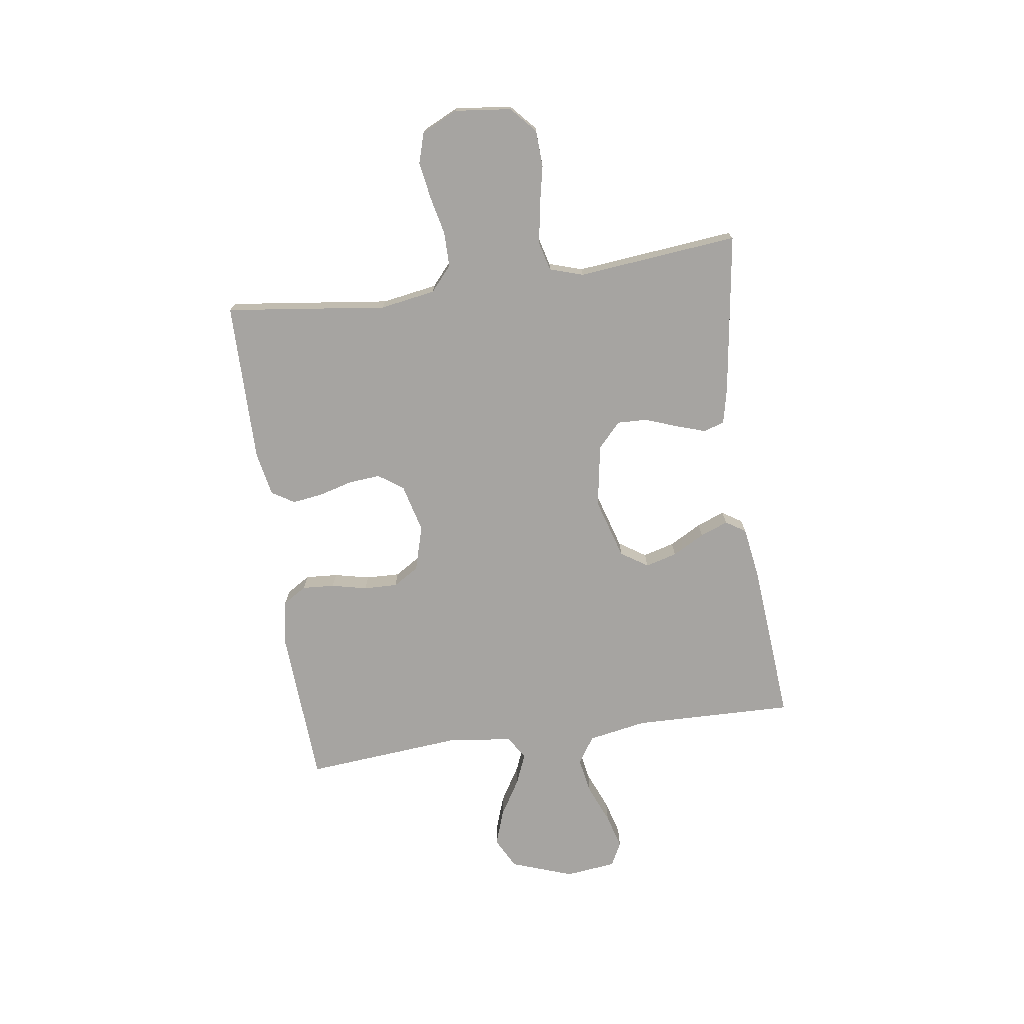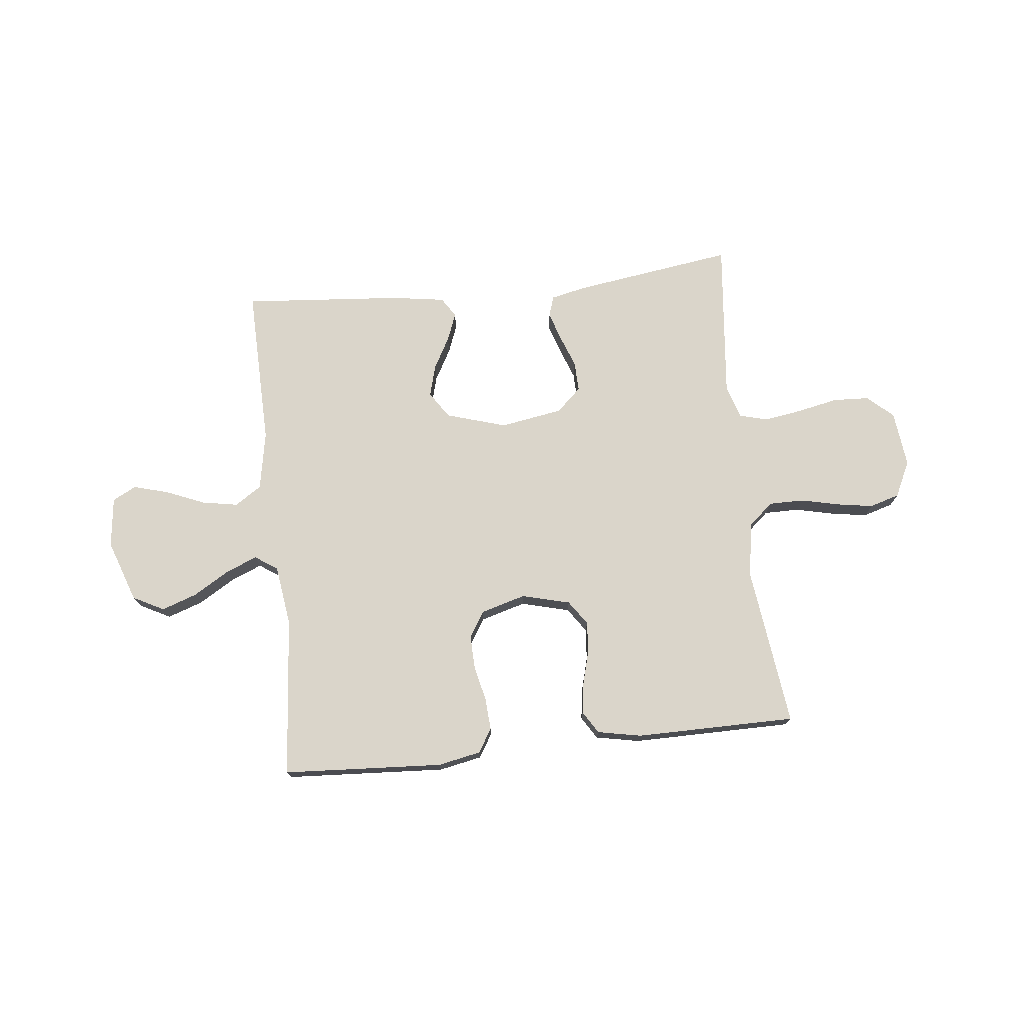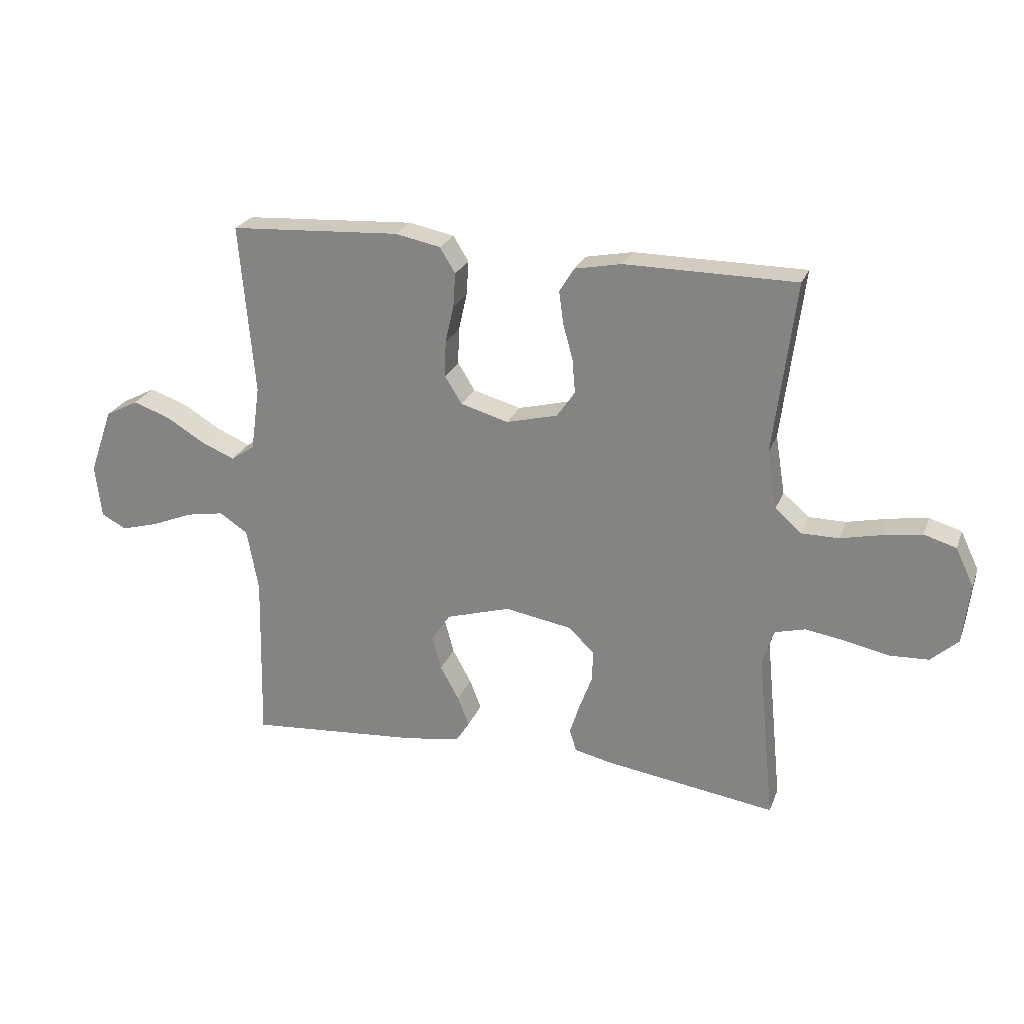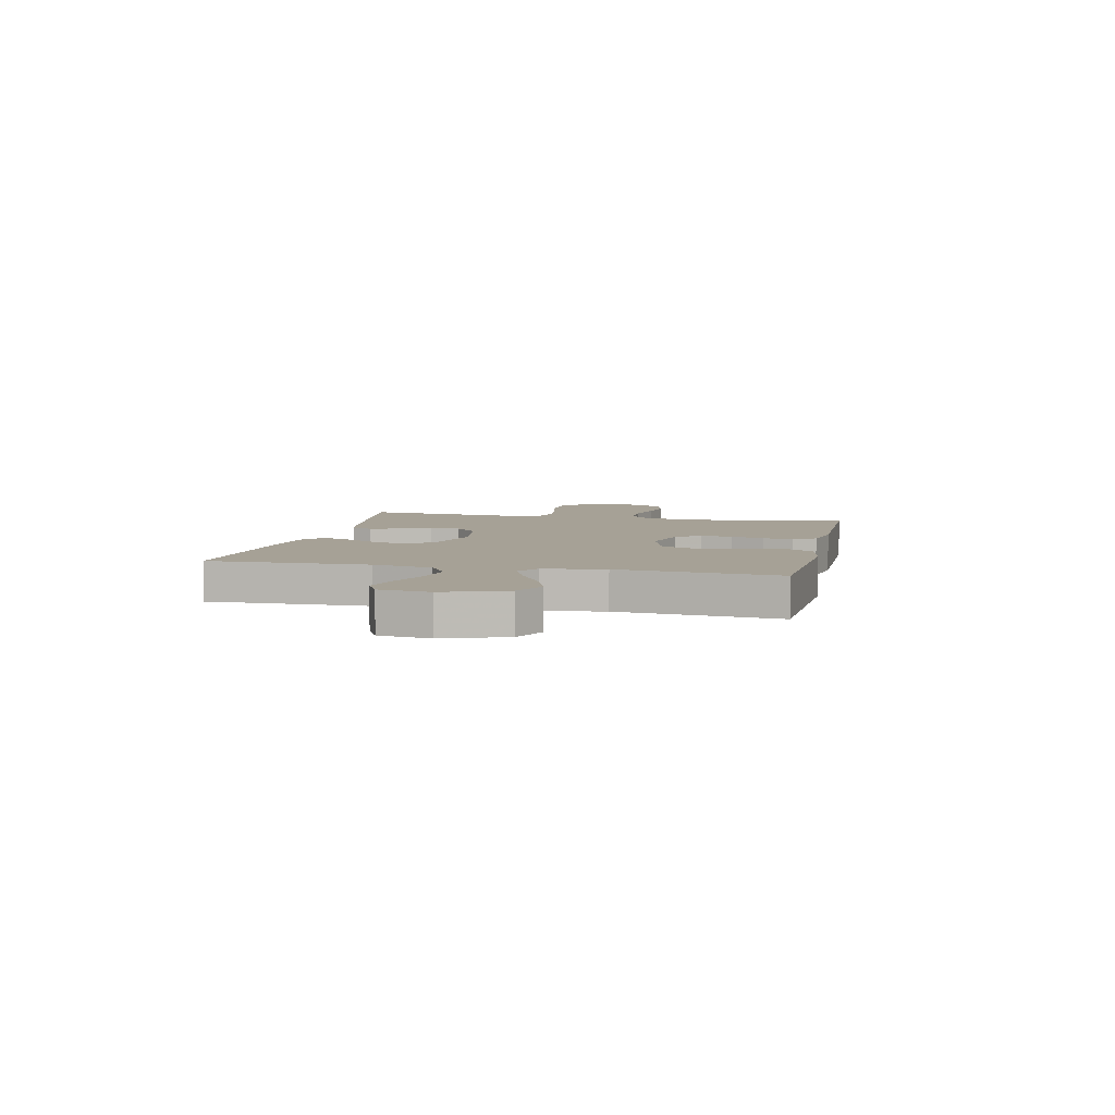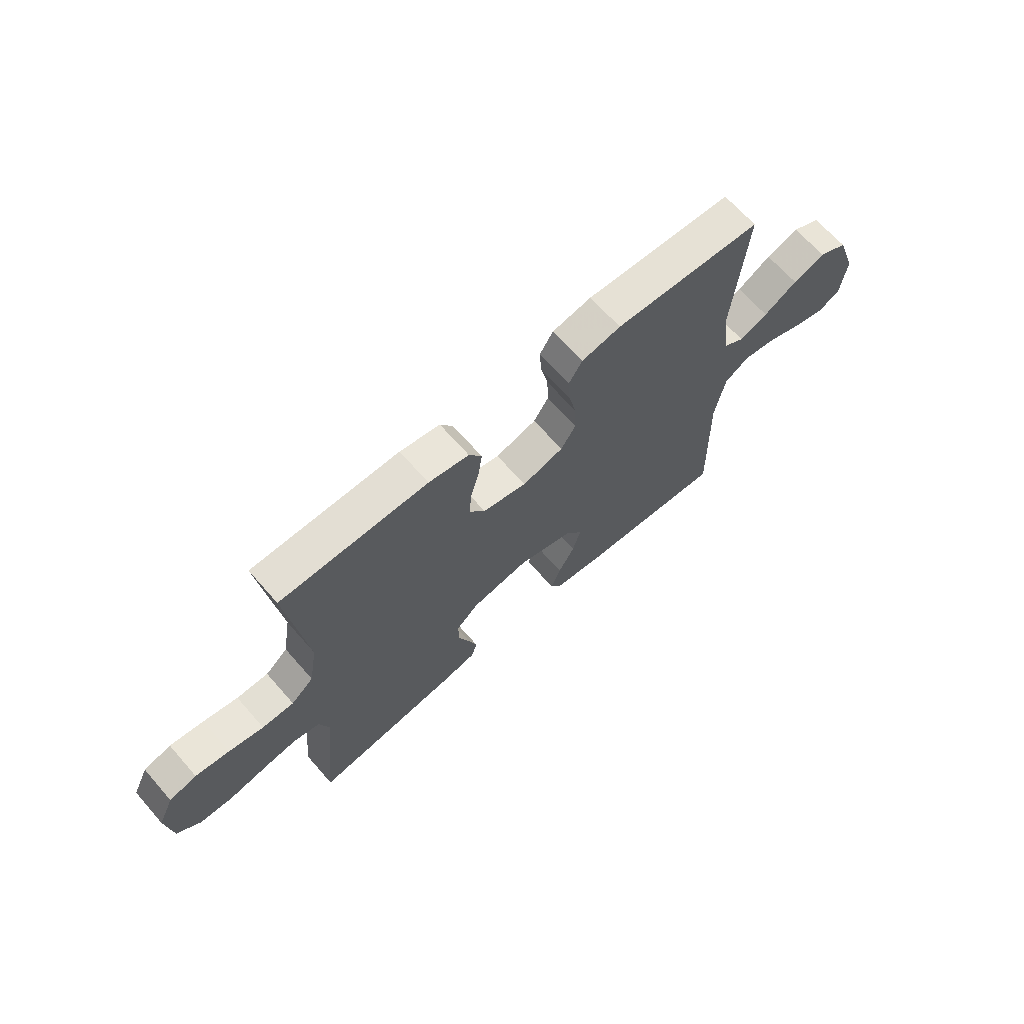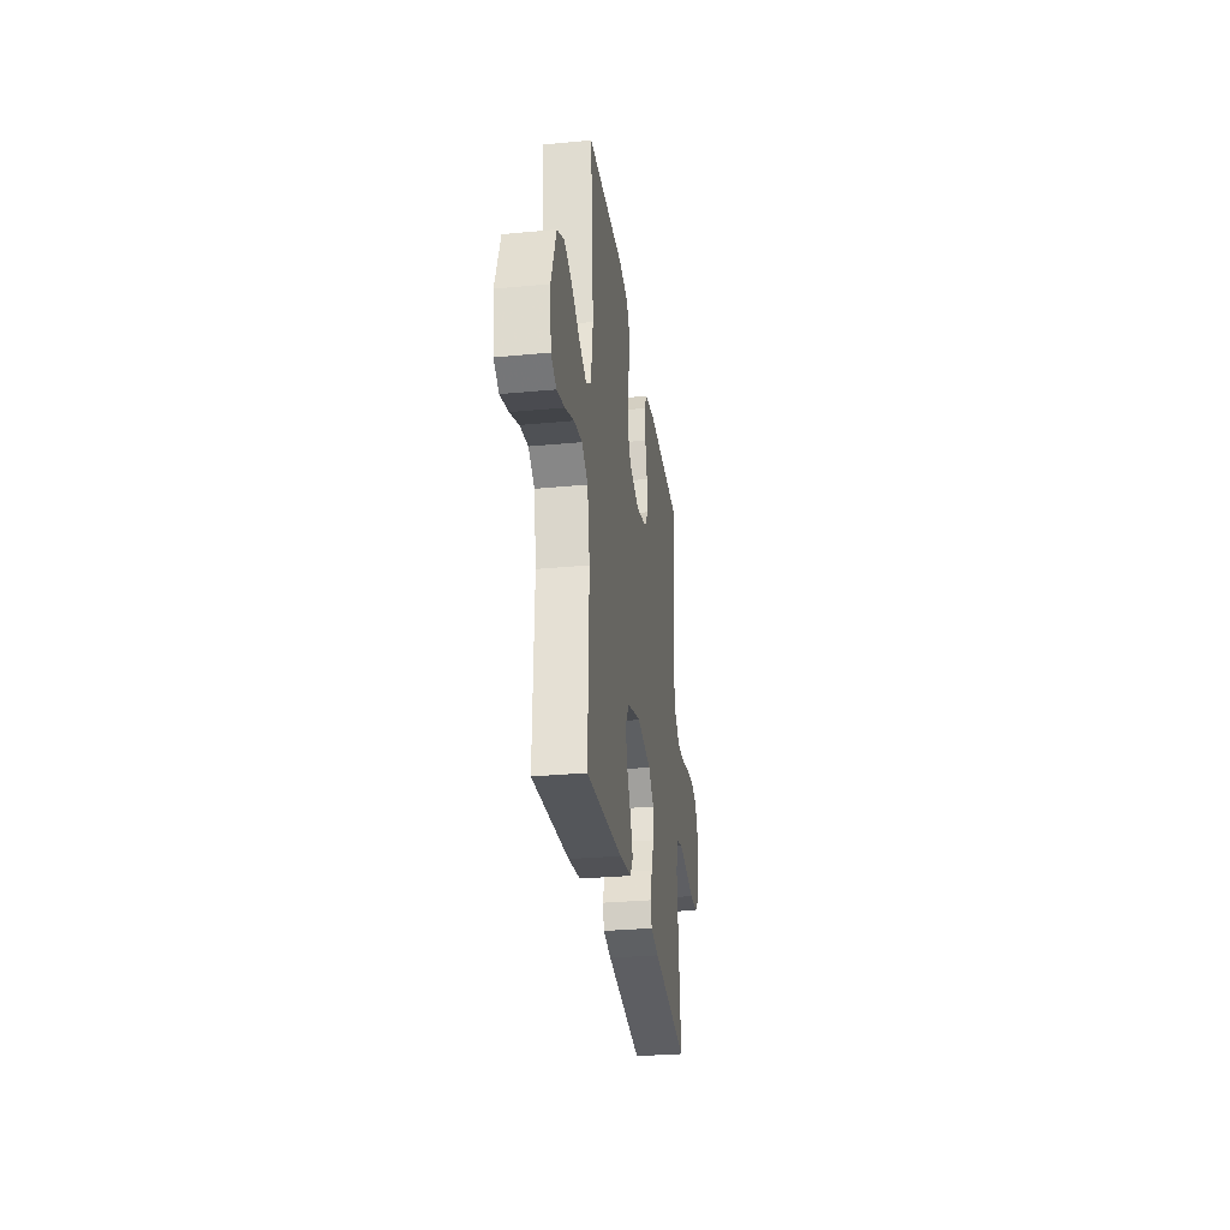
<metadata>
{"format":"obj","ext":"obj","renderer":"f3d","projection":"perspective","resolution":1024,"background":"white","views":[{"elev":-73.5,"azim":98.2,"up":"+Y"},{"elev":74.3,"azim":-6.1,"up":"+Y"},{"elev":24.3,"azim":17.9,"up":"+Z"},{"elev":6.2,"azim":-77.5,"up":"+Y"},{"elev":67.0,"azim":138.7,"up":"+Z"},{"elev":-29.9,"azim":-82.1,"up":"+Z"}]}
</metadata>
<code>
v 0.5 0.07 0.5
v 0.462 0.07 0.2
v 0.479 0.07 0.097
v 0.525 0.07 0.057
v 0.59 0.07 0.057
v 0.661 0.07 0.073
v 0.73 0.07 0.084
v 0.786 0.07 0.067
v 0.818 0.07 0
v 0.806 0.07 -0.105
v 0.758 0.07 -0.148
v 0.69 0.07 -0.151
v 0.613 0.07 -0.135
v 0.543 0.07 -0.124
v 0.49 0.07 -0.138
v 0.47 0.07 -0.2
v 0.5 0.07 -0.5
v 0.2 0.07 -0.456
v 0.133 0.07 -0.441
v 0.121 0.07 -0.402
v 0.139 0.07 -0.347
v 0.161 0.07 -0.288
v 0.163 0.07 -0.232
v 0.117 0.07 -0.189
v 0 0.07 -0.169
v -0.113 0.07 -0.203
v -0.146 0.07 -0.253
v -0.13 0.07 -0.312
v -0.097 0.07 -0.372
v -0.077 0.07 -0.424
v -0.101 0.07 -0.461
v -0.2 0.07 -0.476
v -0.5 0.07 -0.5
v -0.493 0.07 -0.2
v -0.513 0.07 -0.09
v -0.563 0.07 -0.057
v -0.63 0.07 -0.069
v -0.703 0.07 -0.099
v -0.768 0.07 -0.117
v -0.812 0.07 -0.094
v -0.823 0.07 0
v -0.782 0.07 0.116
v -0.724 0.07 0.146
v -0.658 0.07 0.123
v -0.59 0.07 0.082
v -0.532 0.07 0.058
v -0.49 0.07 0.086
v -0.474 0.07 0.2
v -0.5 0.07 0.5
v -0.2 0.07 0.517
v -0.12 0.07 0.501
v -0.093 0.07 0.457
v -0.097 0.07 0.397
v -0.112 0.07 0.331
v -0.114 0.07 0.268
v -0.084 0.07 0.22
v 0 0.07 0.196
v 0.09 0.07 0.219
v 0.122 0.07 0.265
v 0.117 0.07 0.324
v 0.1 0.07 0.387
v 0.092 0.07 0.444
v 0.118 0.07 0.486
v 0.2 0.07 0.502
v 0.5 0 0.5
v 0.462 0 0.2
v 0.479 0 0.097
v 0.525 0 0.057
v 0.59 0 0.057
v 0.661 0 0.073
v 0.73 0 0.084
v 0.786 0 0.067
v 0.818 0 0
v 0.806 0 -0.105
v 0.758 0 -0.148
v 0.69 0 -0.151
v 0.613 0 -0.135
v 0.543 0 -0.124
v 0.49 0 -0.138
v 0.47 0 -0.2
v 0.5 0 -0.5
v 0.2 0 -0.456
v 0.133 0 -0.441
v 0.121 0 -0.402
v 0.139 0 -0.347
v 0.161 0 -0.288
v 0.163 0 -0.232
v 0.117 0 -0.189
v 0 0 -0.169
v -0.113 0 -0.203
v -0.146 0 -0.253
v -0.13 0 -0.312
v -0.097 0 -0.372
v -0.077 0 -0.424
v -0.101 0 -0.461
v -0.2 0 -0.476
v -0.5 0 -0.5
v -0.493 0 -0.2
v -0.513 0 -0.09
v -0.563 0 -0.057
v -0.63 0 -0.069
v -0.703 0 -0.099
v -0.768 0 -0.117
v -0.812 0 -0.094
v -0.823 0 0
v -0.782 0 0.116
v -0.724 0 0.146
v -0.658 0 0.123
v -0.59 0 0.082
v -0.532 0 0.058
v -0.49 0 0.086
v -0.474 0 0.2
v -0.5 0 0.5
v -0.2 0 0.517
v -0.12 0 0.501
v -0.093 0 0.457
v -0.097 0 0.397
v -0.112 0 0.331
v -0.114 0 0.268
v -0.084 0 0.22
v 0 0 0.196
v 0.09 0 0.219
v 0.122 0 0.265
v 0.117 0 0.324
v 0.1 0 0.387
v 0.092 0 0.444
v 0.118 0 0.486
v 0.2 0 0.502
f 63 64 1 2
f 60 61 62 63
f 59 60 63 2
f 58 59 2 3
f 57 58 3 4
f 51 52 53 54
f 51 54 55
f 48 49 50 51
f 47 48 51 55
f 46 47 55 56
f 42 43 44 45
f 42 45 46
f 41 42 46
f 40 41 46
f 37 38 39 40
f 36 37 40 46
f 35 36 46 56
f 31 32 33 34
f 28 29 30 31
f 27 28 31 34
f 26 27 34 35
f 19 20 21 22
f 17 18 19 22
f 16 17 22 23
f 15 16 23 24
f 10 11 12 13
f 10 13 14
f 9 10 14
f 5 6 7 8
f 5 8 9 14
f 26 35 56 57
f 25 26 57 4
f 14 15 24 25
f 4 5 14 25
f 66 65 128 127
f 127 126 125 124
f 66 127 124 123
f 67 66 123 122
f 68 67 122 121
f 118 117 116 115
f 119 118 115
f 115 114 113 112
f 119 115 112 111
f 120 119 111 110
f 109 108 107 106
f 110 109 106
f 110 106 105
f 110 105 104
f 104 103 102 101
f 110 104 101 100
f 120 110 100 99
f 98 97 96 95
f 95 94 93 92
f 98 95 92 91
f 99 98 91 90
f 86 85 84 83
f 86 83 82 81
f 87 86 81 80
f 88 87 80 79
f 77 76 75 74
f 78 77 74
f 78 74 73
f 72 71 70 69
f 78 73 72 69
f 121 120 99 90
f 68 121 90 89
f 89 88 79 78
f 89 78 69 68
f 1 65 66 2
f 2 66 67 3
f 3 67 68 4
f 4 68 69 5
f 5 69 70 6
f 6 70 71 7
f 7 71 72 8
f 8 72 73 9
f 9 73 74 10
f 10 74 75 11
f 11 75 76 12
f 12 76 77 13
f 13 77 78 14
f 14 78 79 15
f 15 79 80 16
f 16 80 81 17
f 17 81 82 18
f 18 82 83 19
f 19 83 84 20
f 20 84 85 21
f 21 85 86 22
f 22 86 87 23
f 23 87 88 24
f 24 88 89 25
f 25 89 90 26
f 26 90 91 27
f 27 91 92 28
f 28 92 93 29
f 29 93 94 30
f 30 94 95 31
f 31 95 96 32
f 32 96 97 33
f 33 97 98 34
f 34 98 99 35
f 35 99 100 36
f 36 100 101 37
f 37 101 102 38
f 38 102 103 39
f 39 103 104 40
f 40 104 105 41
f 41 105 106 42
f 42 106 107 43
f 43 107 108 44
f 44 108 109 45
f 45 109 110 46
f 46 110 111 47
f 47 111 112 48
f 48 112 113 49
f 49 113 114 50
f 50 114 115 51
f 51 115 116 52
f 52 116 117 53
f 53 117 118 54
f 54 118 119 55
f 55 119 120 56
f 56 120 121 57
f 57 121 122 58
f 58 122 123 59
f 59 123 124 60
f 60 124 125 61
f 61 125 126 62
f 62 126 127 63
f 63 127 128 64
f 64 128 65 1

</code>
